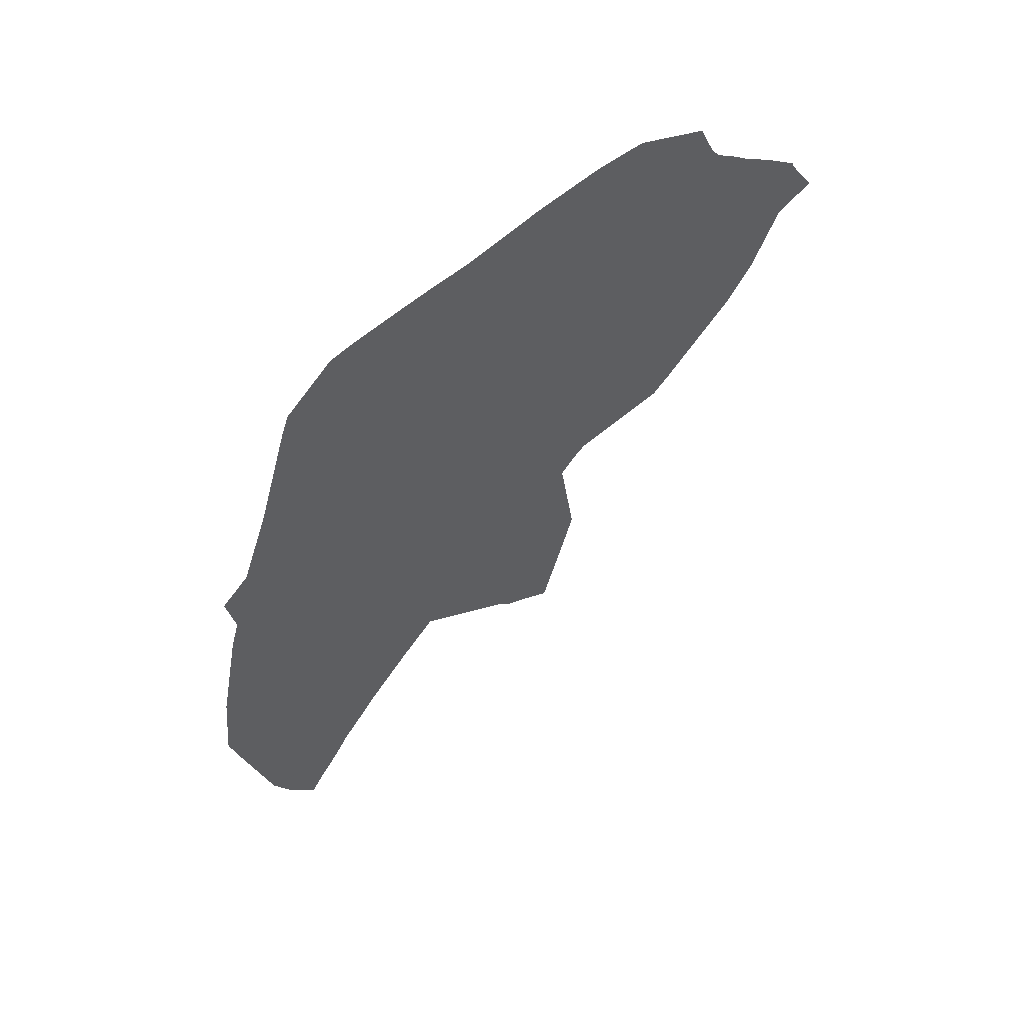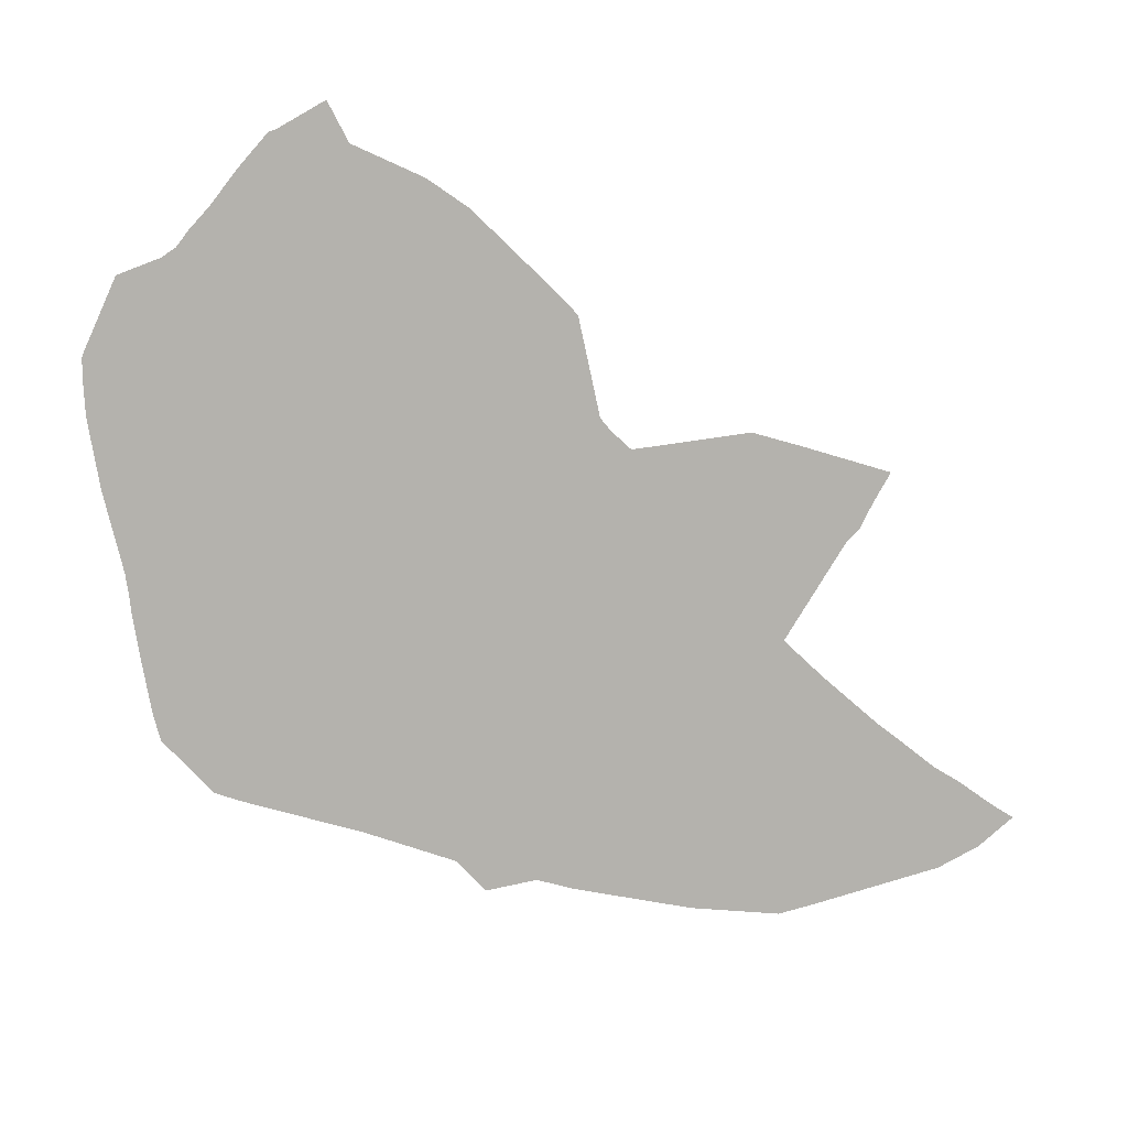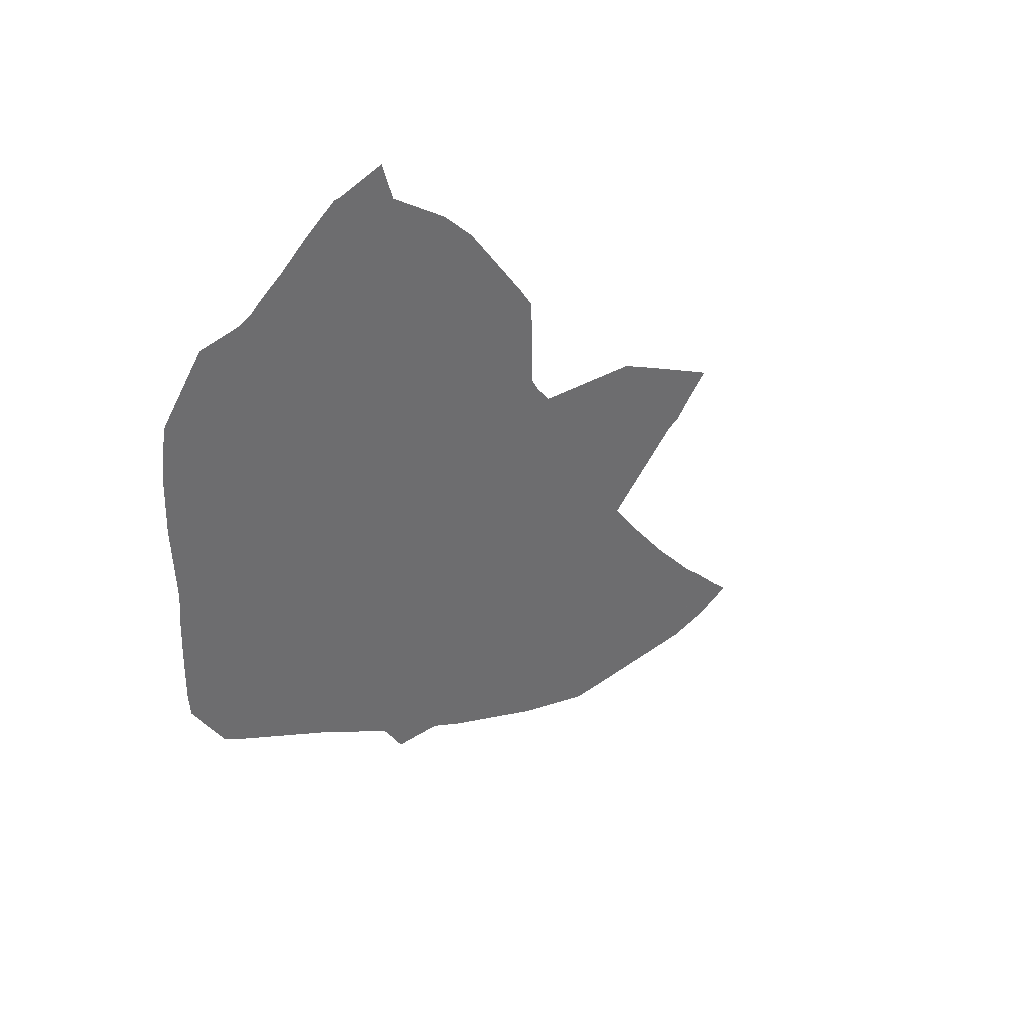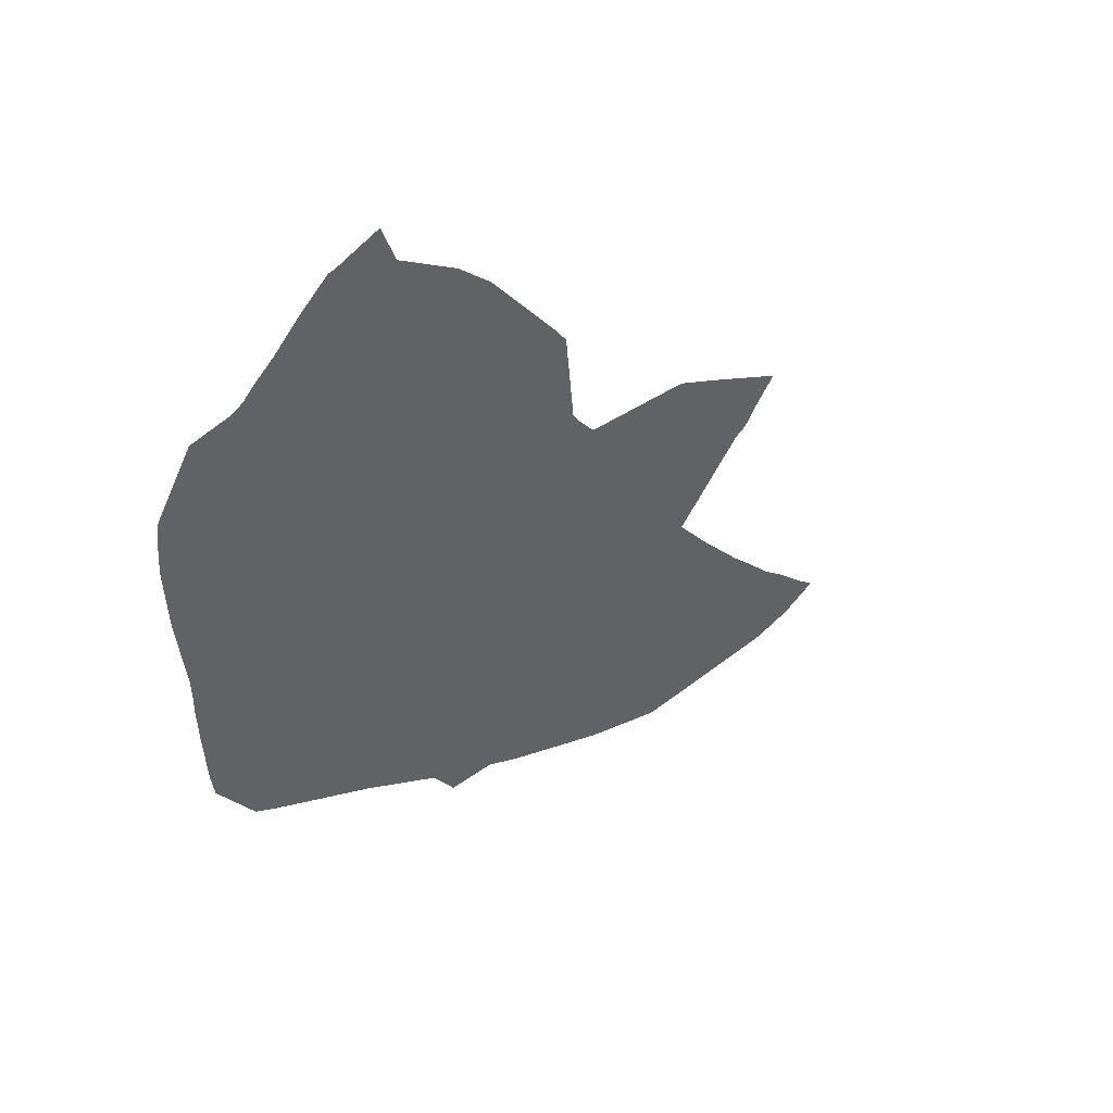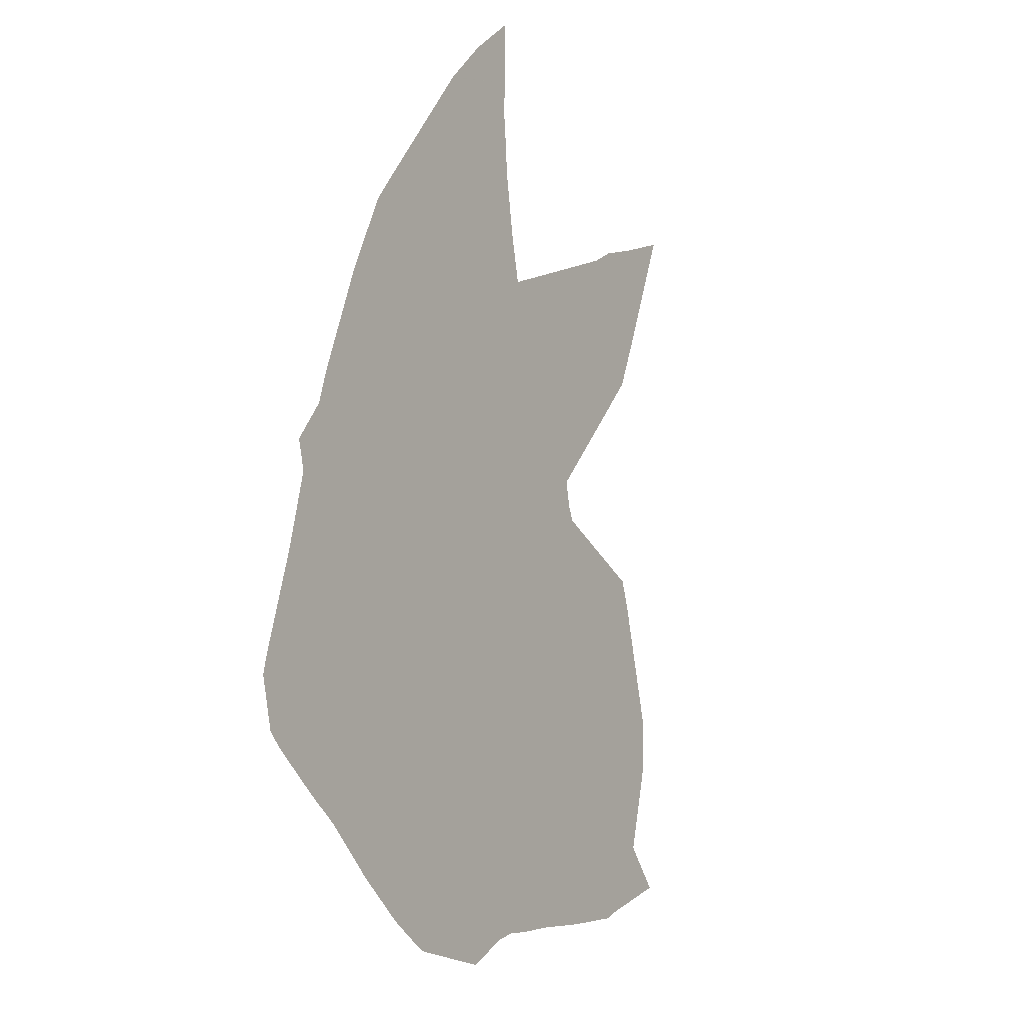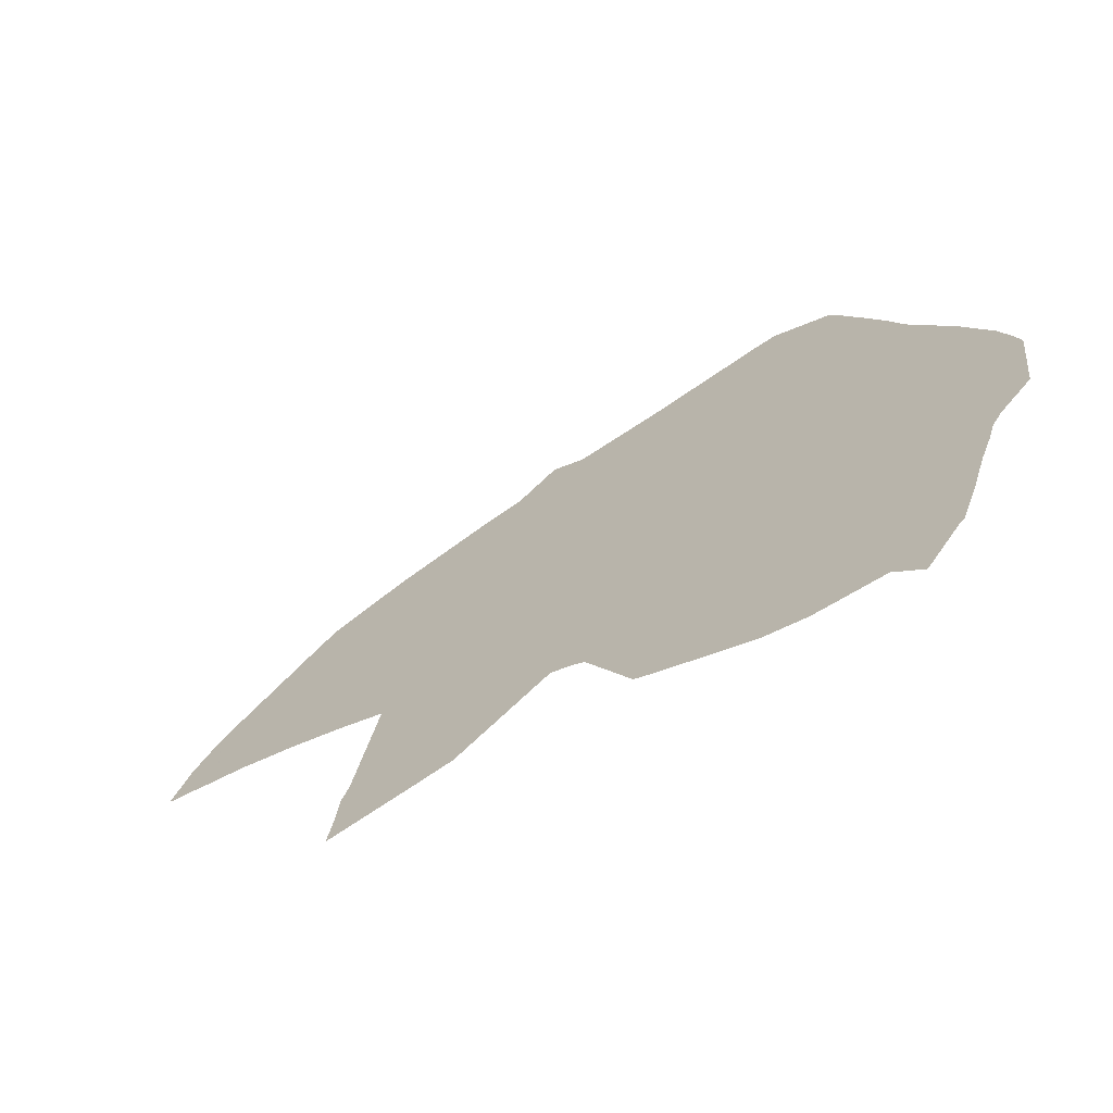
<metadata>
{"format":"obj","ext":"obj","renderer":"f3d","projection":"perspective","resolution":1024,"background":"white","views":[{"elev":-62.2,"azim":-81.5,"up":"+Y"},{"elev":41.1,"azim":22.2,"up":"+Z"},{"elev":-29.8,"azim":-22.3,"up":"+Y"},{"elev":-22.5,"azim":-18.7,"up":"+Y"},{"elev":67.7,"azim":-54.5,"up":"+Y"},{"elev":78.0,"azim":172.9,"up":"+Z"}]}
</metadata>
<code>
v 14.42 31 30.22
v 14.52 30.92 30
v 15 30.92 29.52
v 15.21 31 29.42
v 16.23 31.42 29
v 17 31.71 28.64
v 17.11 31.71 28.54
v 17.29 31.71 28.35
v 17.68 32 28.37
v 18 32.13 28.24
v 19 32.61 27.91
v 19.74 33 27.73
v 20 33.2 27.75
v 21 34 27.88
v 21 34 27.88
v 21 34 27.88
v 21.3 34.3 28
v 21.54 34.6 28.2
v 21.33 34.56 28.33
v 21 34.49 28.58
v 20.75 34.43 28.75
v 20.42 34.39 29
v 20.18 34.35 29.18
v 19.64 34.29 29.64
v 19.24 34.25 30
v 19.56 35 30.73
v 19.64 35.12 30.82
v 19.7 35.29 31
v 19.78 35.51 31.23
v 19 35.18 31.55
v 18.58 35 31.72
v 17.65 34.35 31.72
v 17.46 34.33 31.89
v 17.35 34.33 32
v 17 34.67 32.82
v 16.81 34.66 33
v 16 34.6 33.73
v 15.62 34.53 34
v 15 34.32 34.33
v 14.77 34.39 34.67
v 14.44 34.04 34.49
v 14.39 34 34.49
v 14.22 33.7 34.24
v 14.08 33.44 34
v 13.96 33.24 33.84
v 13.89 33.11 33.72
v 13.8 33 33.66
v 13.5 32.73 33.58
v 13.38 32.26 33.04
v 13.37 32.23 33
v 13.42 32.13 32.81
v 13.49 32 32.56
v 13.7 31.75 32
v 14 31.5 31.34
v 14.06 31.42 31.18
v 14.12 31.34 31
v 14.24 31.2 30.68
f 2 4 3
f 1 57 4
f 1 4 2
f 34 56 55
f 4 57 5
f 10 25 11
f 24 13 12
f 7 6 9
f 8 7 9
f 16 15 20
f 19 18 17
f 21 13 22
f 20 19 17
f 20 15 14
f 21 20 14
f 20 17 16
f 13 21 14
f 23 22 13
f 24 23 13
f 11 24 12
f 11 25 24
f 10 9 25
f 25 9 32
f 31 25 32
f 31 26 25
f 31 30 26
f 30 28 27
f 26 30 27
f 28 30 29
f 32 9 6
f 5 32 6
f 5 33 32
f 5 34 33
f 5 56 34
f 34 36 35
f 38 37 45
f 45 37 46
f 44 39 38
f 44 43 39
f 39 41 40
f 43 42 41
f 39 43 41
f 45 44 38
f 46 37 36
f 53 46 36
f 52 47 46
f 50 49 51
f 47 49 48
f 51 49 47
f 52 51 47
f 53 52 46
f 34 53 36
f 34 54 53
f 5 57 56
f 34 55 54

</code>
